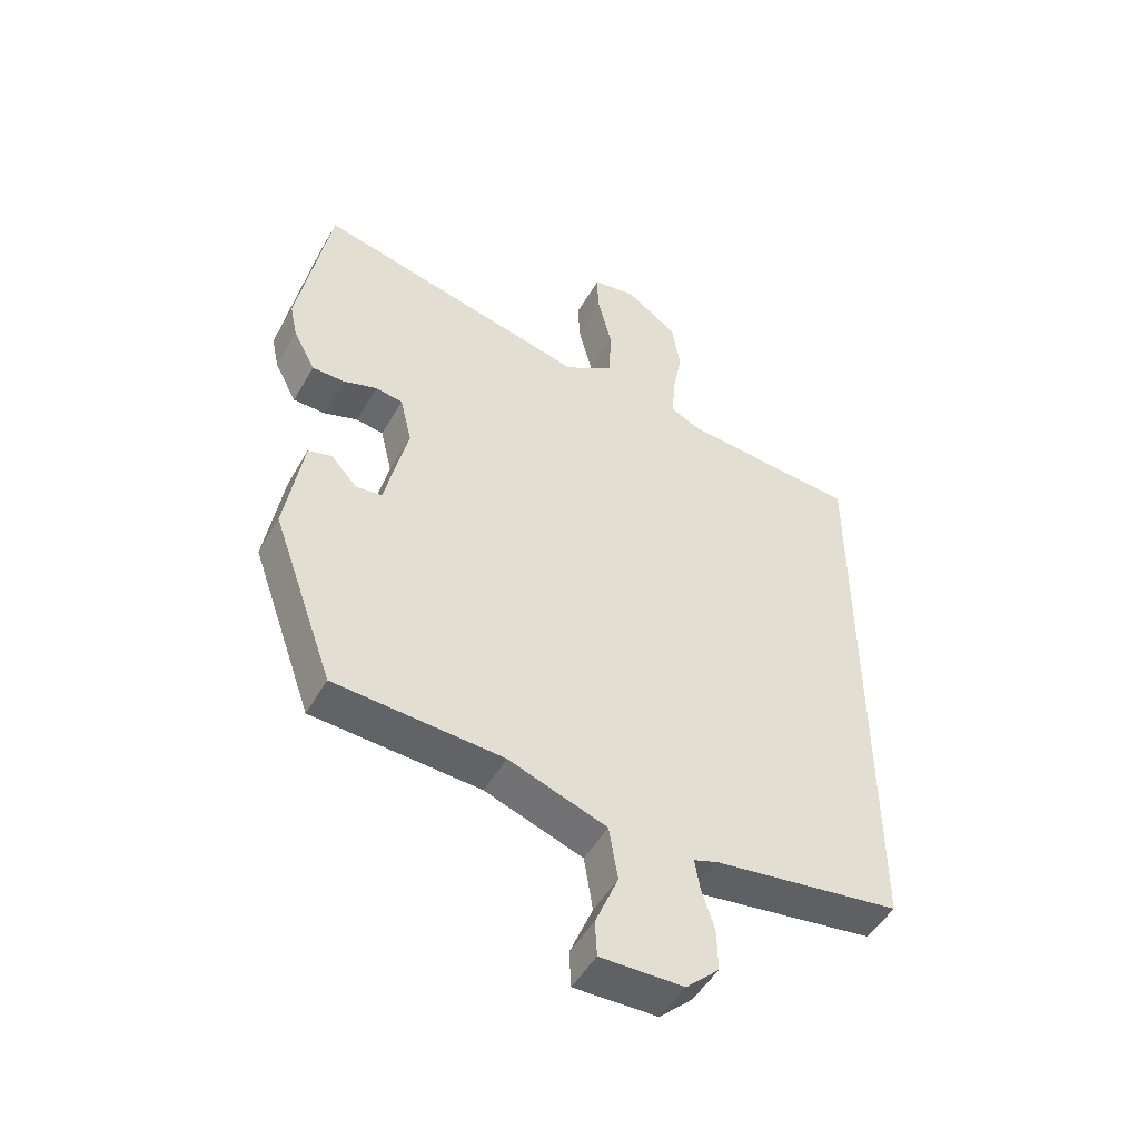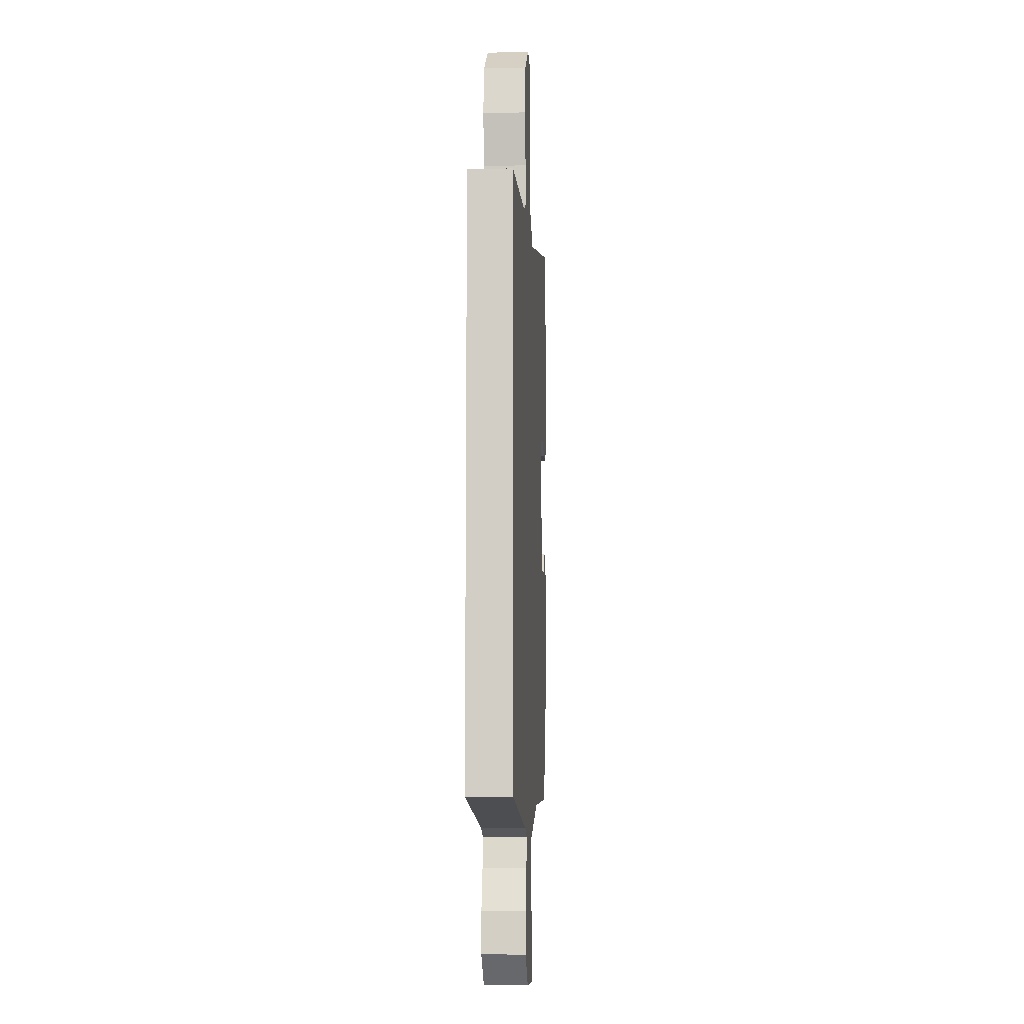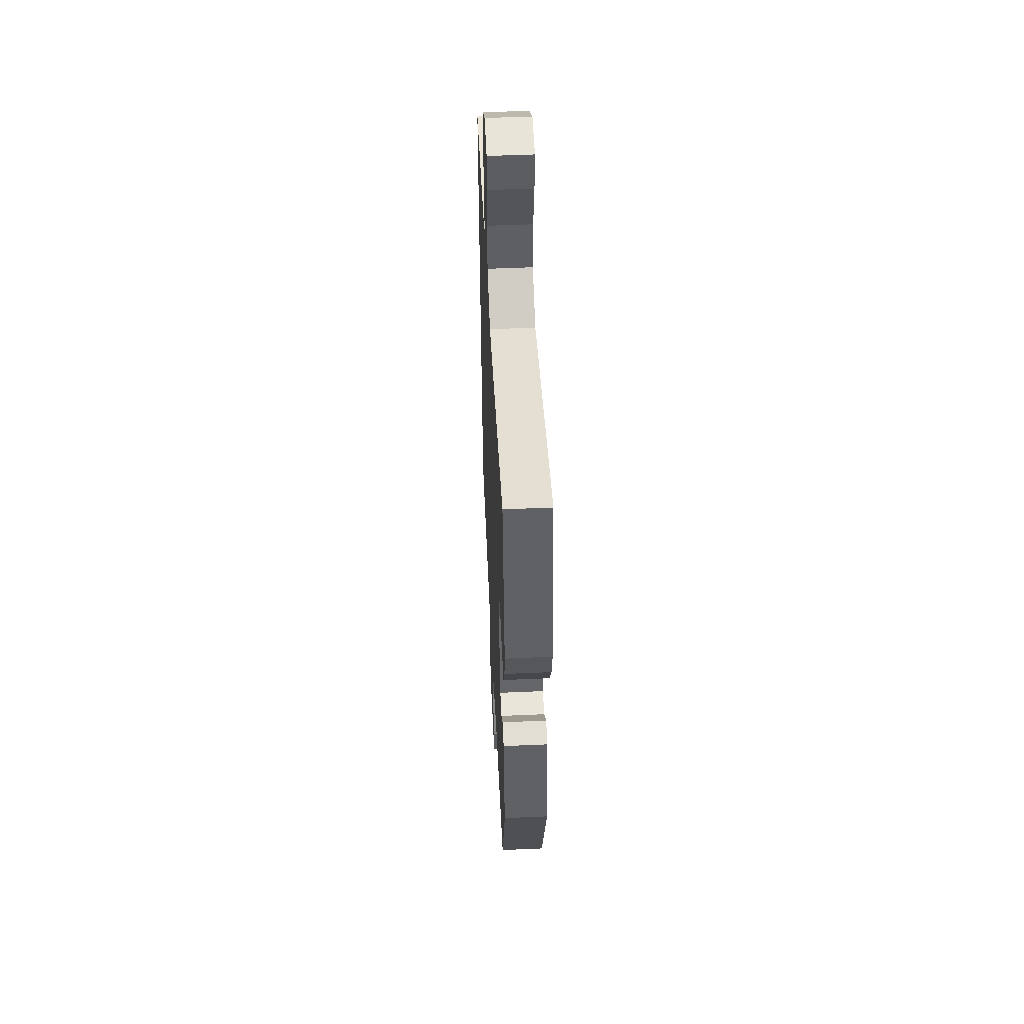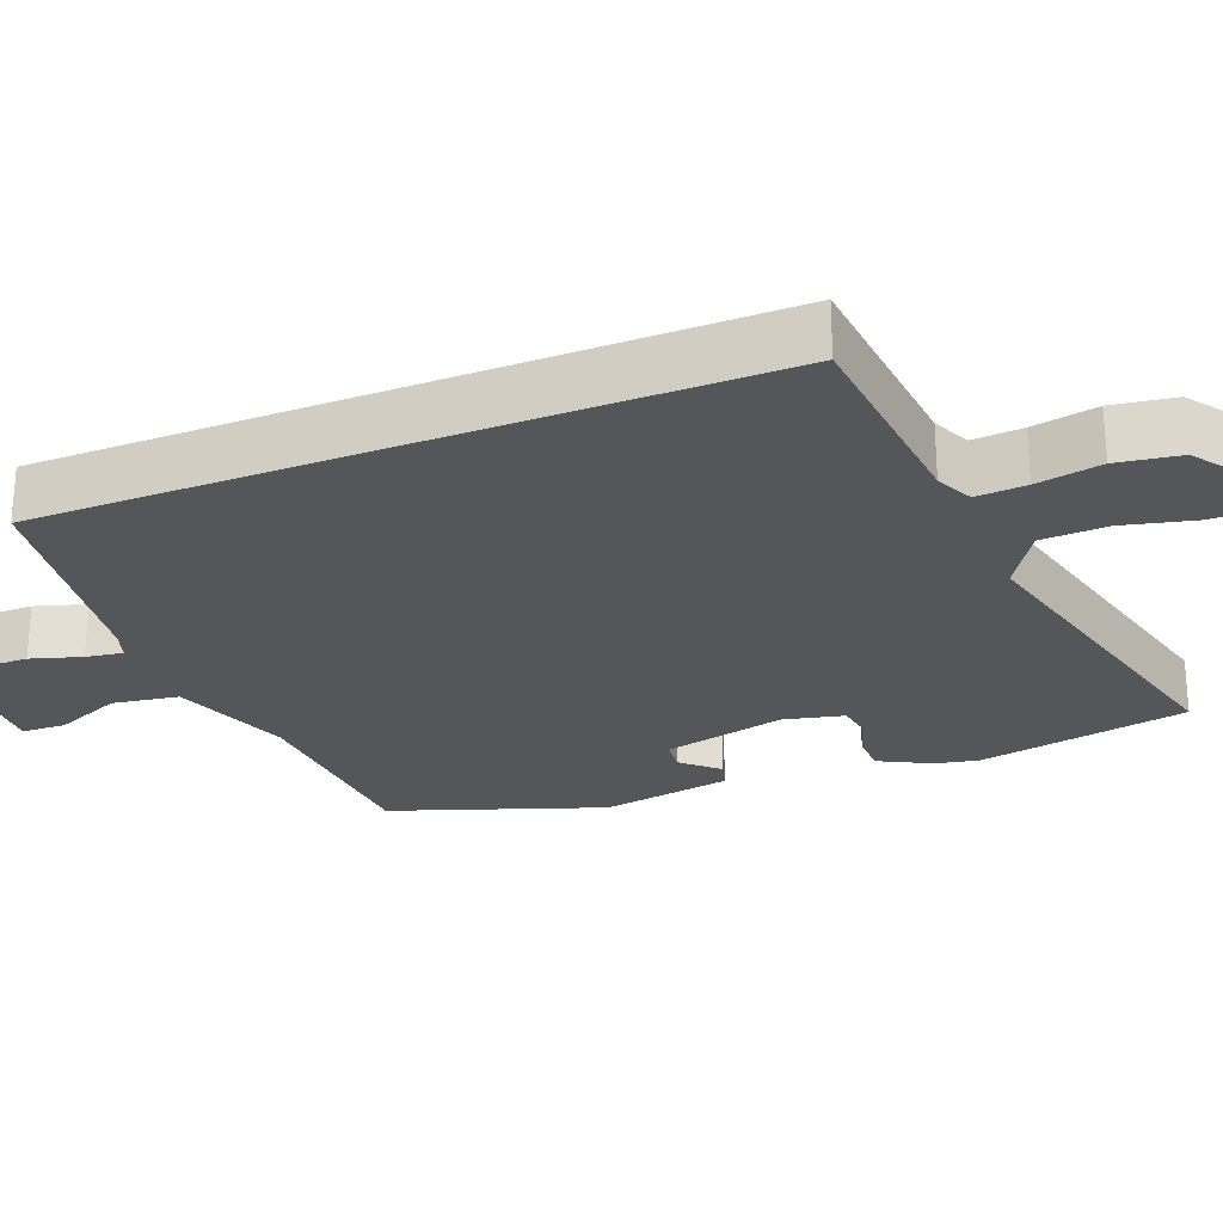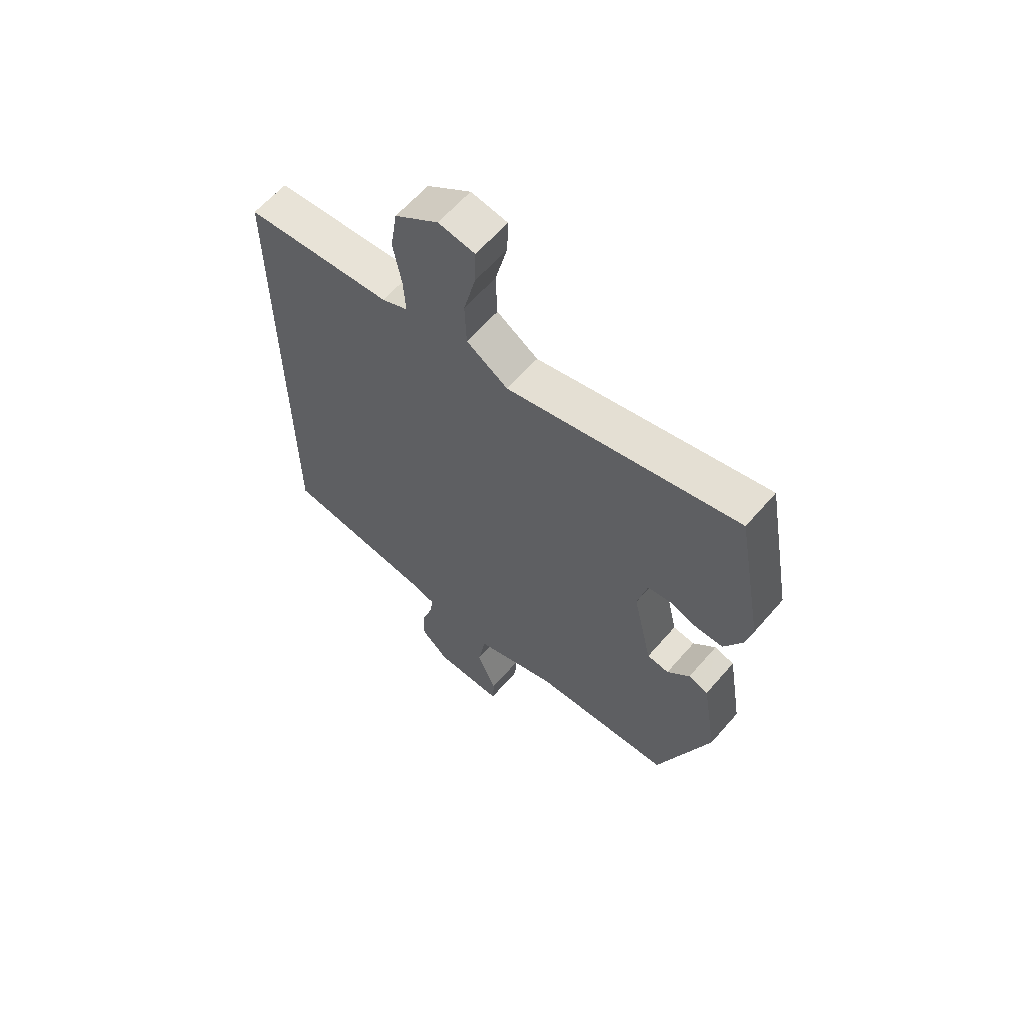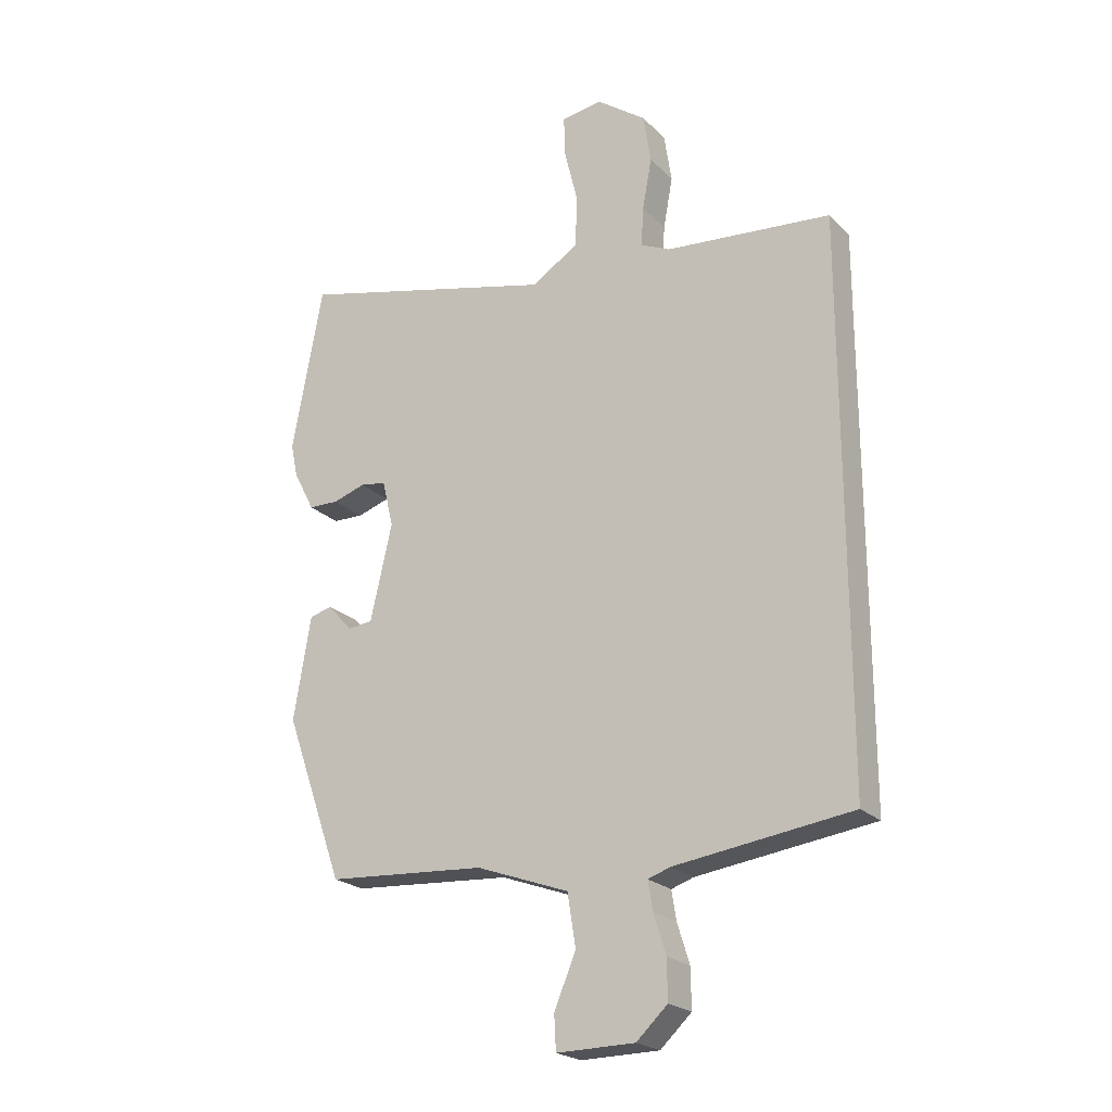
<metadata>
{"format":"obj","ext":"obj","renderer":"f3d","projection":"perspective","resolution":1024,"background":"white","views":[{"elev":-49.4,"azim":151.3,"up":"+Z"},{"elev":-9.3,"azim":-86.3,"up":"+Z"},{"elev":51.3,"azim":87.3,"up":"+Z"},{"elev":-25.9,"azim":-68.2,"up":"+Y"},{"elev":62.3,"azim":40.9,"up":"+Z"},{"elev":-22.2,"azim":-148.2,"up":"+Z"}]}
</metadata>
<code>
v 0.481 0.07 0.602
v 0.533 0.07 0.319
v 0.521 0.07 0.262
v 0.485 0.07 0.193
v 0.433 0.07 0.192
v 0.378 0.07 0.21
v 0.334 0.07 0.203
v 0.315 0.07 0.123
v 0.352 0.07 -0.04
v 0.394 0.07 -0.045
v 0.437 0.07 0.002
v 0.475 0.07 -0.009
v 0.504 0.07 -0.184
v 0.404 0.07 -0.465
v 0.133 0.07 -0.483
v -0.025 0.07 -0.54
v -0.039 0.07 -0.628
v -0.002 0.07 -0.717
v -0.005 0.07 -0.775
v -0.138 0.07 -0.773
v -0.191 0.07 -0.723
v -0.19 0.07 -0.656
v -0.169 0.07 -0.589
v -0.161 0.07 -0.54
v -0.199 0.07 -0.527
v -0.5 0.07 -0.486
v -0.5 0.07 0.458
v -0.218 0.07 0.483
v -0.168 0.07 0.506
v -0.172 0.07 0.573
v -0.188 0.07 0.66
v -0.175 0.07 0.744
v -0.091 0.07 0.805
v -0.021 0.07 0.794
v -0.023 0.07 0.726
v -0.046 0.07 0.632
v -0.043 0.07 0.544
v 0.037 0.07 0.493
v 0.481 0 0.602
v 0.533 0 0.319
v 0.521 0 0.262
v 0.485 0 0.193
v 0.433 0 0.192
v 0.378 0 0.21
v 0.334 0 0.203
v 0.315 0 0.123
v 0.352 0 -0.04
v 0.394 0 -0.045
v 0.437 0 0.002
v 0.475 0 -0.009
v 0.504 0 -0.184
v 0.404 0 -0.465
v 0.133 0 -0.483
v -0.025 0 -0.54
v -0.039 0 -0.628
v -0.002 0 -0.717
v -0.005 0 -0.775
v -0.138 0 -0.773
v -0.191 0 -0.723
v -0.19 0 -0.656
v -0.169 0 -0.589
v -0.161 0 -0.54
v -0.199 0 -0.527
v -0.5 0 -0.486
v -0.5 0 0.458
v -0.218 0 0.483
v -0.168 0 0.506
v -0.172 0 0.573
v -0.188 0 0.66
v -0.175 0 0.744
v -0.091 0 0.805
v -0.021 0 0.794
v -0.023 0 0.726
v -0.046 0 0.632
v -0.043 0 0.544
v 0.037 0 0.493
f 33 34 35 36
f 33 36 37
f 30 31 32 33
f 29 30 33 37
f 28 29 37 38
f 25 26 27 28
f 24 25 28 38
f 20 21 22 23
f 17 18 19 20
f 16 17 20 23
f 15 16 23 24
f 13 14 15
f 10 11 12 13
f 9 10 13 15
f 8 9 15 24
f 3 4 5 6
f 3 6 7
f 2 3 7
f 1 2 7
f 38 1 7
f 7 8 24 38
f 74 73 72 71
f 75 74 71
f 71 70 69 68
f 75 71 68 67
f 76 75 67 66
f 66 65 64 63
f 76 66 63 62
f 61 60 59 58
f 58 57 56 55
f 61 58 55 54
f 62 61 54 53
f 53 52 51
f 51 50 49 48
f 53 51 48 47
f 62 53 47 46
f 44 43 42 41
f 45 44 41
f 45 41 40
f 45 40 39
f 45 39 76
f 76 62 46 45
f 1 39 40 2
f 2 40 41 3
f 3 41 42 4
f 4 42 43 5
f 5 43 44 6
f 6 44 45 7
f 7 45 46 8
f 8 46 47 9
f 9 47 48 10
f 10 48 49 11
f 11 49 50 12
f 12 50 51 13
f 13 51 52 14
f 14 52 53 15
f 15 53 54 16
f 16 54 55 17
f 17 55 56 18
f 18 56 57 19
f 19 57 58 20
f 20 58 59 21
f 21 59 60 22
f 22 60 61 23
f 23 61 62 24
f 24 62 63 25
f 25 63 64 26
f 26 64 65 27
f 27 65 66 28
f 28 66 67 29
f 29 67 68 30
f 30 68 69 31
f 31 69 70 32
f 32 70 71 33
f 33 71 72 34
f 34 72 73 35
f 35 73 74 36
f 36 74 75 37
f 37 75 76 38
f 38 76 39 1

</code>
